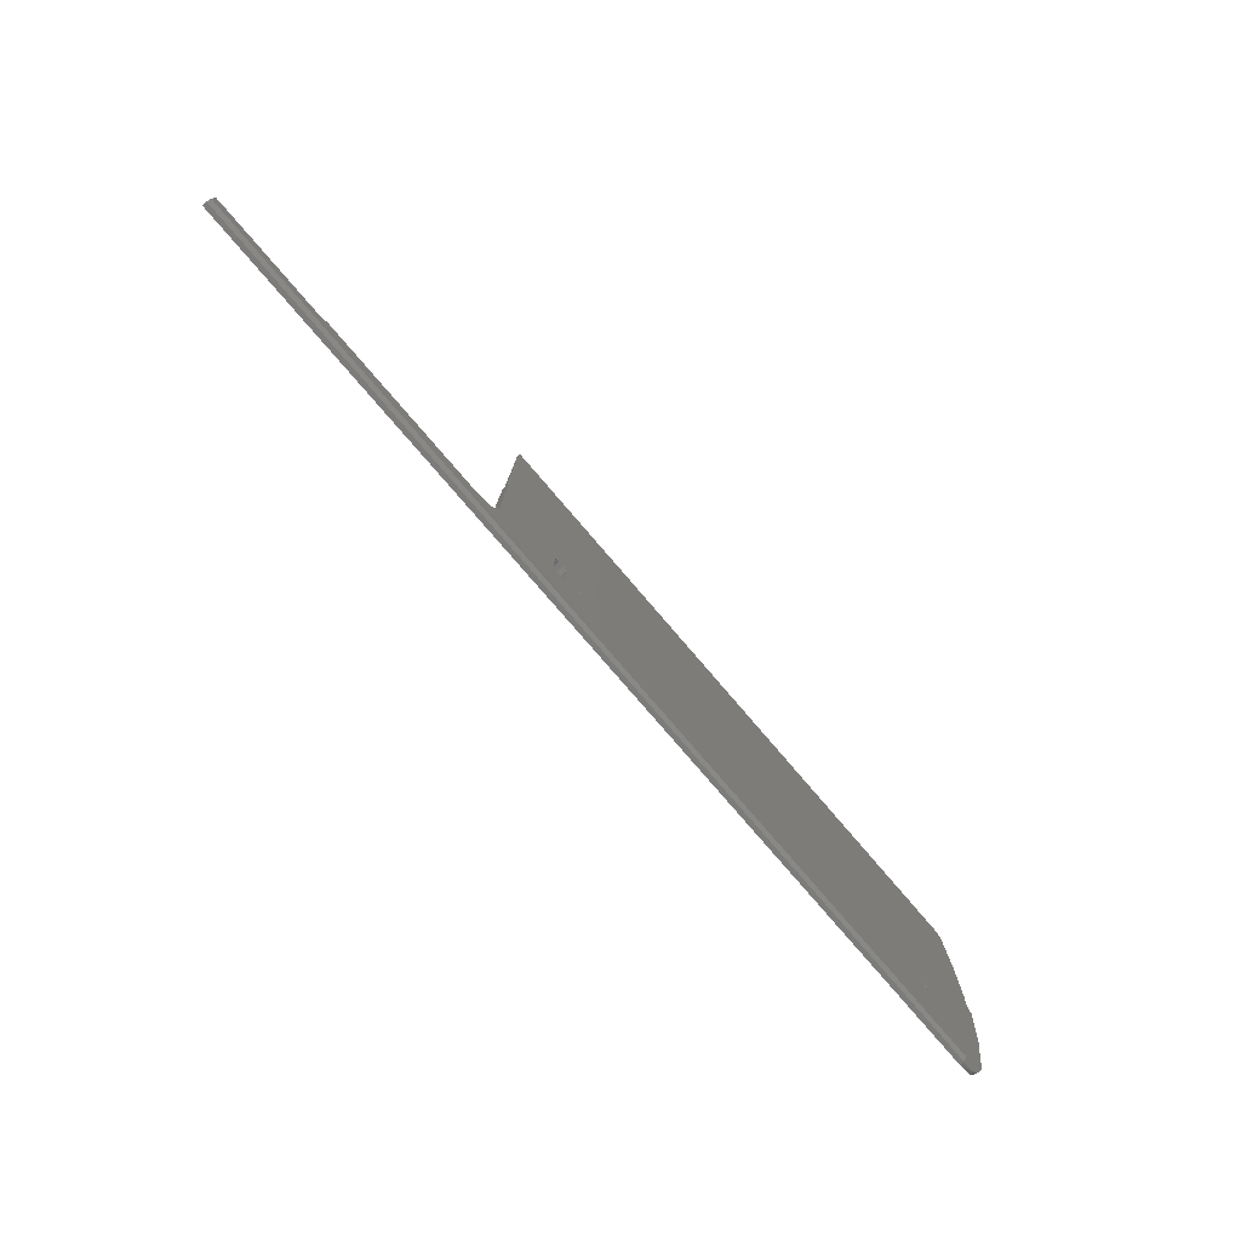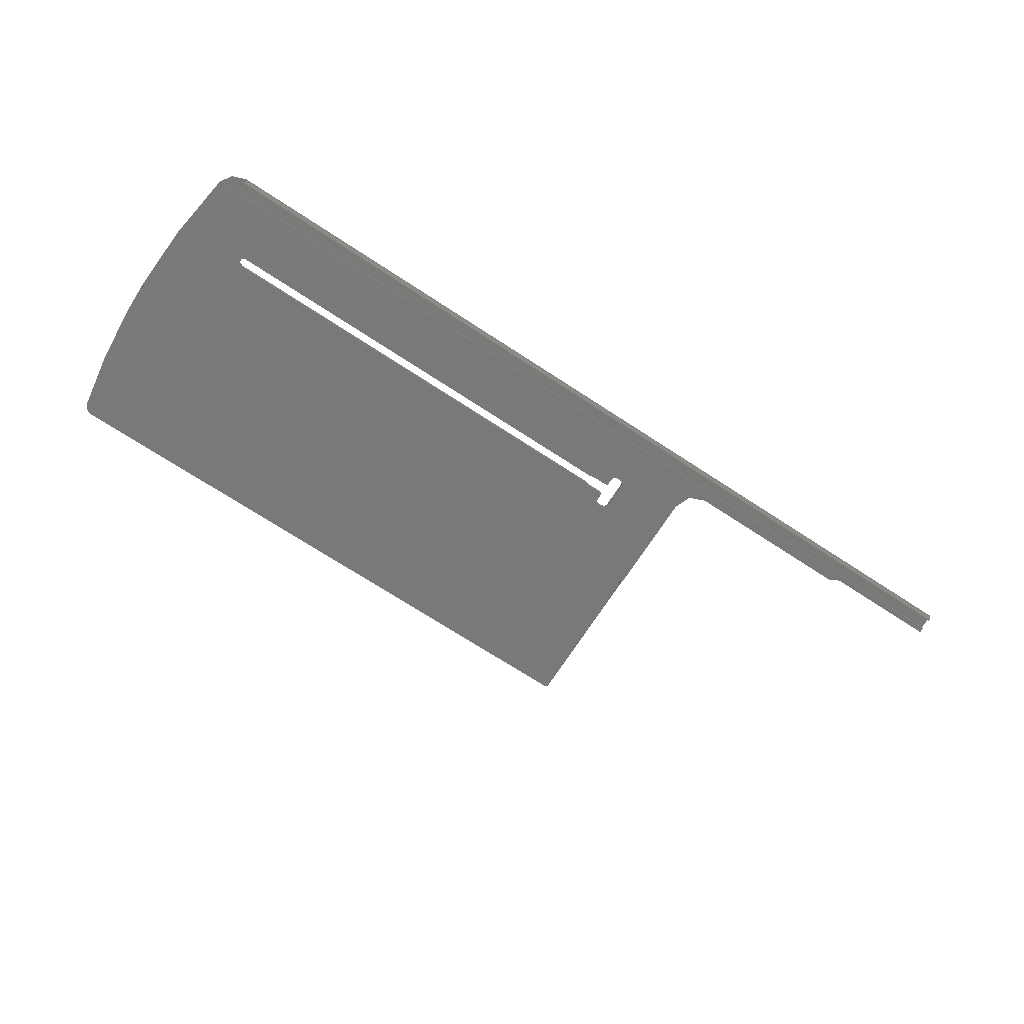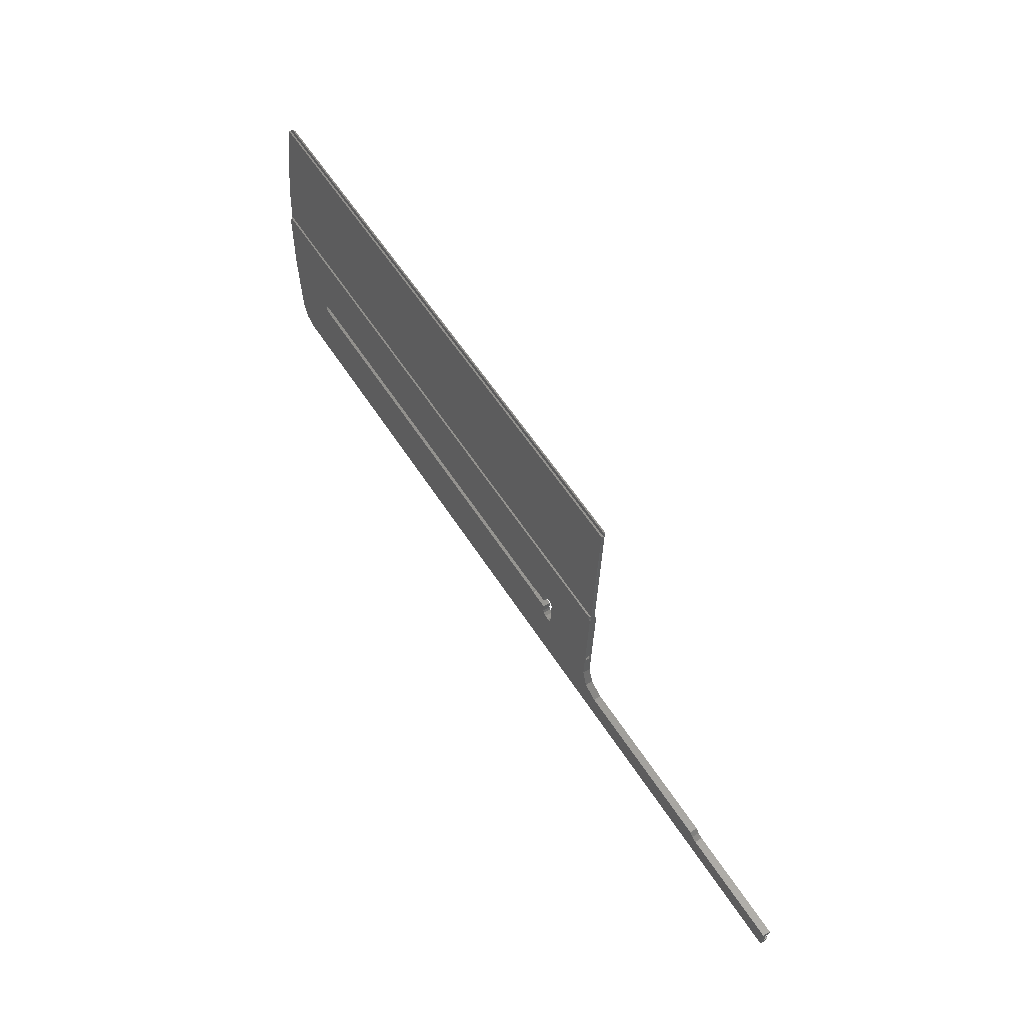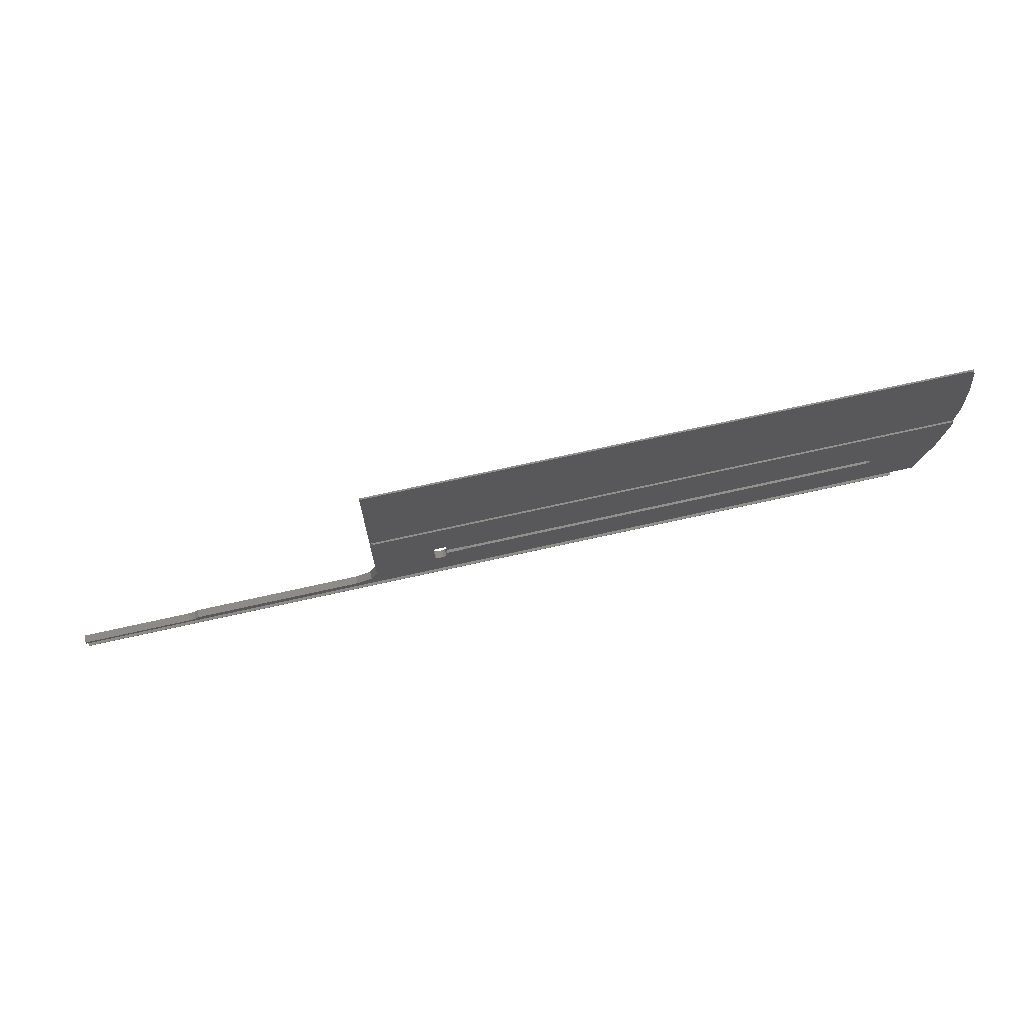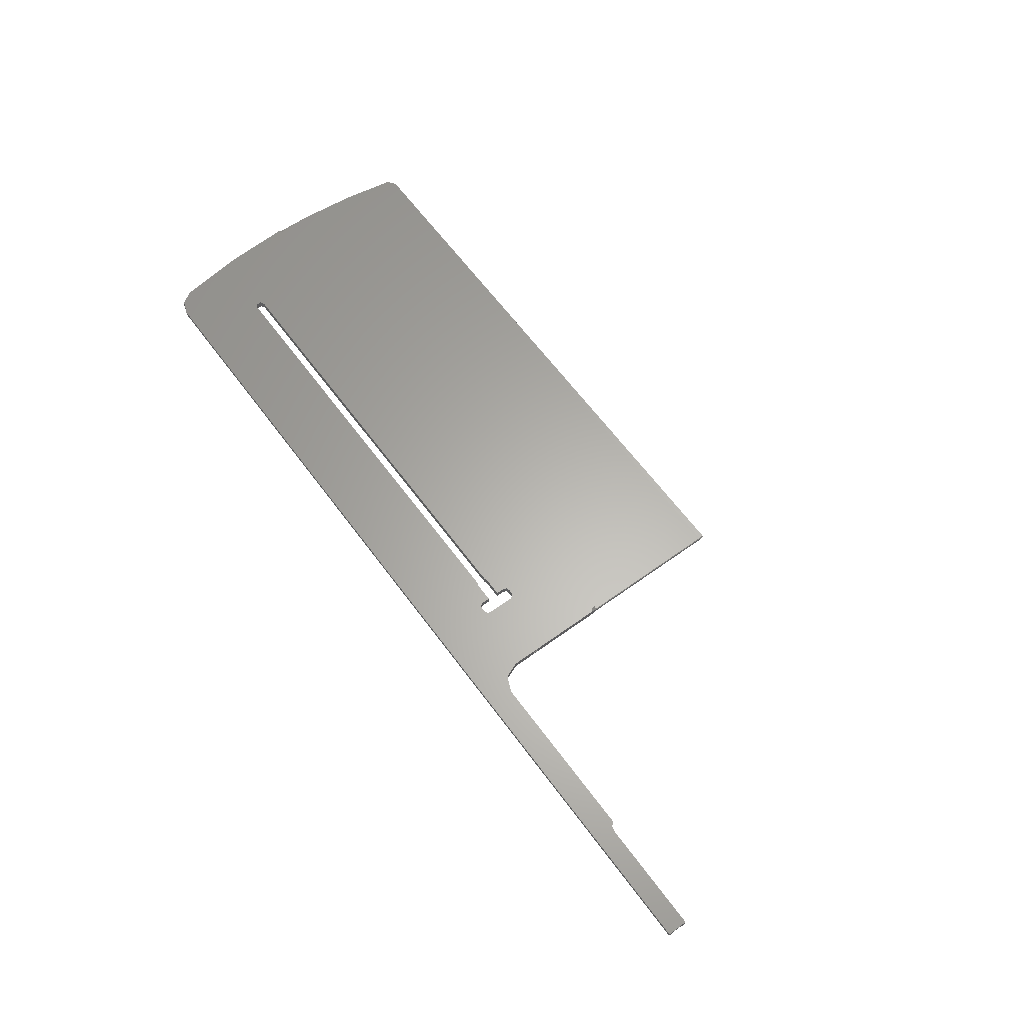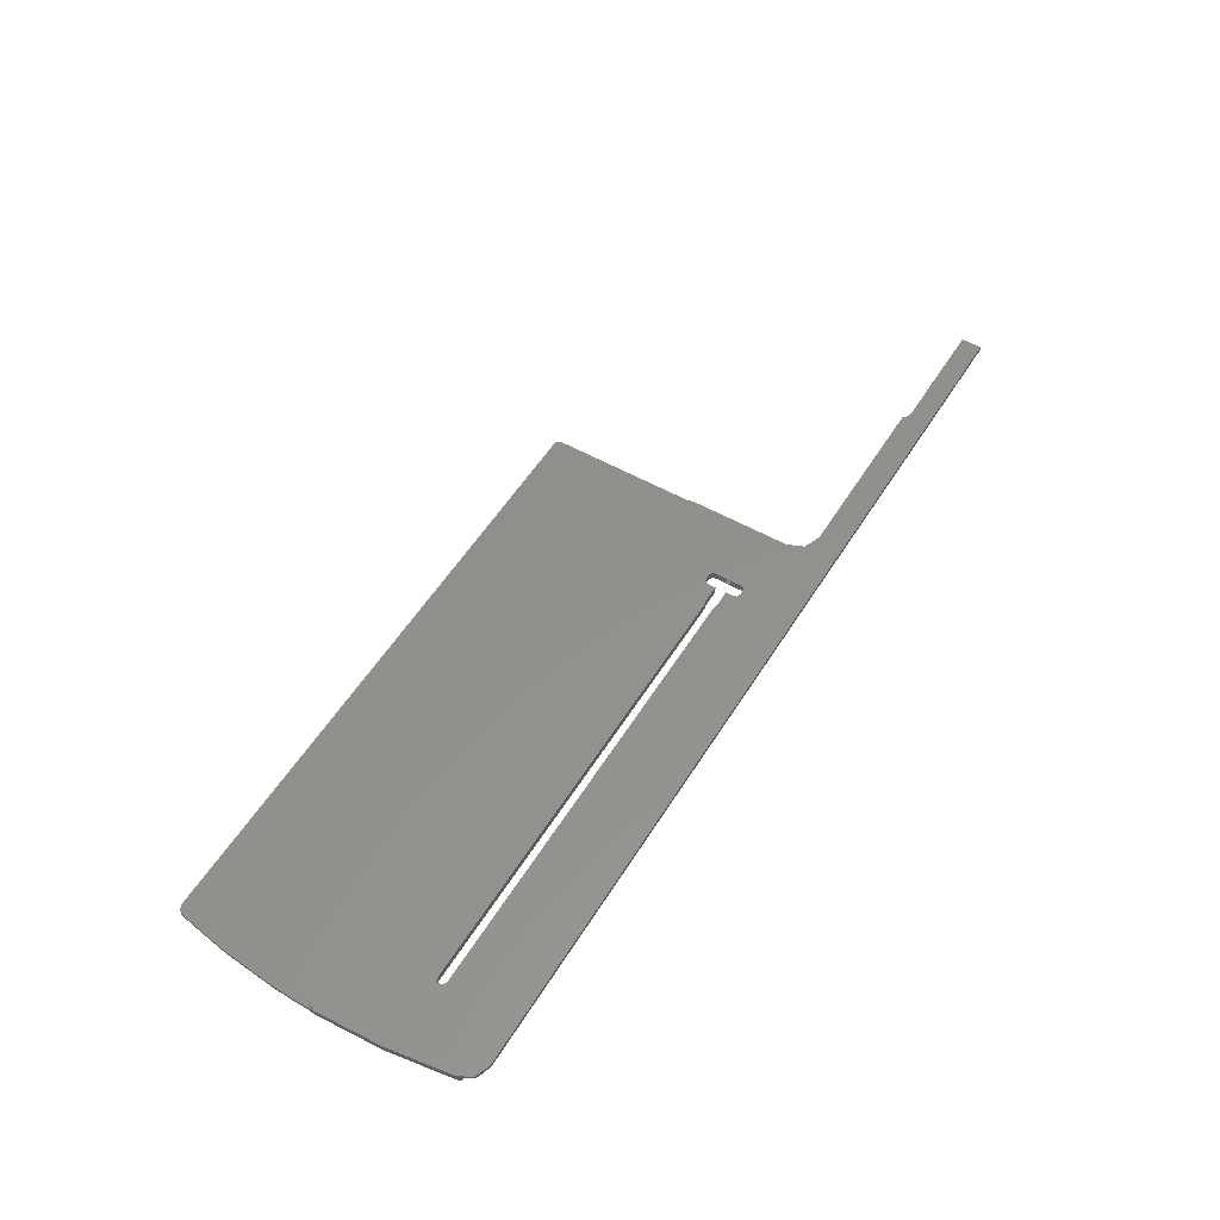
<metadata>
{"format":"stl","ext":"stl","renderer":"f3d","projection":"perspective","resolution":1024,"background":"white","views":[{"elev":-77.1,"azim":-49.5,"up":"+Z"},{"elev":-70.8,"azim":146.8,"up":"+Y"},{"elev":57.3,"azim":-122.1,"up":"+Z"},{"elev":71.4,"azim":-12.6,"up":"+Z"},{"elev":64.2,"azim":-126.6,"up":"+Y"},{"elev":55.9,"azim":121.7,"up":"+Y"}]}
</metadata>
<code>
# stl→obj: 158 verts, 322 faces
v -315.5 18.27 -541.4
v -315.5 17.37 -541.4
v -315.5 17.33 -540.2
v -113.7 17.37 -541.4
v -315.5 19.03 -540.2
v -290.5 17.33 -540.2
v -113.7 18.27 -541.4
v -315.5 19.19 -544.7
v -315.5 18.35 -543.8
v -118.5 18.35 -543.8
v -115.5 18.35 -543.8
v -315.5 17.45 -543.8
v -118.5 17.45 -543.8
v -315.5 17.46 -544
v -118.5 17.46 -544
v -315.5 18.22 -544.7
v -118.5 18.22 -544.7
v -118.2 19.19 -544.7
v -118.5 18.38 -544.7
v -290.5 19.03 -540.2
v -127.5 18.65 -529.1
v -250.5 18.99 -539
v -110.7 16.76 -510.1
v -115.4 15.7 -477.3
v -245 15.7 -477.3
v -245 16.05 -477.3
v -245.2 15.7 -477.3
v -245.1 16.05 -477.3
v -114.2 15.71 -477.8
v -114.4 16.06 -477.6
v -115.4 15.89 -477.3
v -115.5 16.05 -477.3
v -115.4 16 -477.3
v -113.5 15.75 -478.9
v -113.6 16.09 -478.5
v -111.6 16.13 -490.6
v -113.5 16.5 -478.9
v -113.6 16.49 -478.7
v -113.6 16.48 -478.5
v -110.7 16.51 -502.4
v -111.6 16.9 -490.6
v -110.5 16.71 -506.3
v -110.7 17.31 -502.4
v -245.3 15.7 -477.4
v -245.3 16.76 -510.1
v -111.3 16.36 -510.1
v -111.1 16.38 -510.9
v -110.5 16.86 -510.1
v -245.5 16.86 -510.1
v -244.6 16.36 -510.1
v -245.5 16.75 -510.6
v -245.4 15.91 -477.5
v -245.5 15.81 -477.8
v -245.4 15.78 -477.6
v -127.5 16.91 -527.2
v -229.5 16.81 -524.2
v -228.8 16.82 -524.5
v -224.5 16.9 -526.9
v -230.5 16.81 -524.2
v -231.2 16.82 -524.5
v -231.5 16.85 -525.2
v -231.5 17.04 -531.2
v -231.2 17.06 -531.9
v -244.8 16.38 -510.9
v -223.8 16.91 -527.2
v -224.1 16.9 -527
v -126.6 16.93 -527.7
v -113.5 17.35 -540.7
v -111.3 16.88 -526.1
v -228.5 16.85 -525.2
v -228.5 16.9 -526.9
v -228.5 18.57 -526.9
v -224.5 18.57 -526.9
v -228.5 18.51 -525.1
v -228.8 18.48 -524.4
v -230.5 18.47 -524.1
v -229.5 18.47 -524.1
v -231.2 18.48 -524.4
v -231.5 17.13 -528.2
v -231.5 18.51 -525.1
v -231.5 17.3 -527.7
v -231.5 18.72 -531.1
v -231.5 18.25 -528.6
v -231.5 17.33 -528.6
v -231.5 17.8 -528.8
v -245.5 17.13 -534.1
v -230.5 17.07 -532.2
v -231.2 18.74 -531.8
v -245.5 16.4 -511.4
v -229.5 17.07 -532.2
v -229.5 18.75 -532.1
v -230.5 18.75 -532.1
v -228.8 17.06 -531.9
v -228.5 17.04 -531.2
v -228.8 18.74 -531.8
v -228.5 16.98 -529.4
v -228.5 18.72 -531.1
v -224.5 16.98 -529.4
v -228.5 18.65 -529.4
v -224.1 16.98 -529.4
v -224.5 18.65 -529.4
v -223.8 16.98 -529.2
v -224.1 18.65 -529.3
v -127.5 16.98 -529.2
v -223.8 18.65 -529.1
v -126.6 16.96 -528.7
v -126.6 18.63 -528.6
v -126.6 18.59 -527.6
v -113.6 17.36 -541.1
v -127.5 18.58 -527.1
v -223.8 18.58 -527.1
v -224.1 18.57 -526.9
v -289.3 17.32 -539.9
v -288.4 17.3 -539.1
v -288.4 18.99 -539
v -289.3 19.02 -539.9
v -250.5 17.3 -539.1
v -246.9 17.25 -537.6
v -246.9 18.94 -537.6
v -245.5 17.13 -528.2
v -245.5 18.82 -534
v -245.5 17.75 -527.5
v -245.5 18.03 -511.5
v -245.5 17.63 -510.7
v -245.5 17.3 -527.7
v -110.5 16.4 -511.4
v -110.5 16.74 -510.7
v -110.5 18.03 -511.5
v -110.5 17.66 -510.8
v -111.3 18.54 -526.1
v -113.5 19.05 -540.7
v -115.2 19.15 -543.5
v -118.4 18.38 -544.7
v -118.4 18.44 -544.7
v -118.3 18.56 -544.7
v -118.3 18.79 -544.7
v -111.3 17.99 -510.2
v -231.5 18.43 -528.1
v -244.6 17.99 -510.2
v -231.5 17.75 -527.5
v -231.5 18.22 -527.7
v -111.1 18.01 -511
v -110.7 17.59 -510.2
v -244.8 18.01 -511
v -245.3 17.59 -510.2
v -245.5 17.49 -510.2
v -245.5 18.43 -528.1
v -245.5 18.22 -527.7
v -245.5 17.33 -528.6
v -245.5 18.25 -528.6
v -245.5 17.8 -528.8
v -110.5 17.49 -510.2
v -245.3 16.48 -478.5
v -245.5 16.38 -478.5
v -110.5 17.37 -506.3
v -245.1 16.09 -478.5
v -245.5 15.89 -478.5
v -245.5 15.87 -477.8
f 1 2 3
f 4 3 2
f 5 1 3
f 6 5 3
f 4 6 3
f 7 2 1
f 7 4 2
f 8 9 1
f 10 1 9
f 5 8 1
f 11 7 1
f 11 1 10
f 8 12 9
f 13 9 12
f 13 10 9
f 8 14 12
f 15 12 14
f 15 13 12
f 8 16 14
f 17 14 16
f 17 15 14
f 18 16 8
f 17 16 19
f 18 19 16
f 20 8 5
f 21 18 8
f 22 21 8
f 20 22 8
f 20 5 6
f 23 24 25
f 26 25 24
f 27 23 25
f 28 27 25
f 28 28 25
f 28 25 26
f 23 29 24
f 30 24 29
f 31 24 30
f 26 24 32
f 33 32 24
f 31 33 24
f 23 34 29
f 35 29 34
f 30 29 35
f 23 36 34
f 37 34 36
f 38 34 37
f 39 34 38
f 35 34 39
f 23 40 36
f 41 36 40
f 37 36 41
f 42 40 23
f 41 40 43
f 42 43 40
f 44 45 23
f 46 23 45
f 27 44 23
f 47 23 46
f 48 23 47
f 42 23 48
f 49 45 44
f 46 45 50
f 51 50 45
f 51 45 49
f 52 44 27
f 49 44 53
f 54 53 44
f 54 44 52
f 52 27 28
f 55 46 50
f 56 57 50
f 58 50 57
f 59 56 50
f 60 59 50
f 61 60 50
f 62 61 50
f 63 62 50
f 64 63 50
f 65 55 50
f 66 65 50
f 58 66 50
f 51 64 50
f 55 67 46
f 68 46 67
f 69 47 46
f 68 69 46
f 58 70 71
f 72 71 70
f 73 58 71
f 73 71 72
f 58 57 70
f 74 70 57
f 74 72 70
f 75 57 56
f 74 57 75
f 76 56 59
f 77 56 76
f 75 56 77
f 76 59 60
f 78 60 61
f 76 60 78
f 79 61 62
f 78 61 80
f 81 80 61
f 81 61 79
f 82 62 63
f 83 62 82
f 84 79 62
f 85 62 83
f 84 62 85
f 86 87 63
f 88 63 87
f 89 86 63
f 64 89 63
f 82 63 88
f 4 90 87
f 91 87 90
f 4 87 86
f 92 87 91
f 88 87 92
f 4 93 90
f 91 90 93
f 4 94 93
f 95 93 94
f 91 93 95
f 4 96 94
f 97 94 96
f 95 94 97
f 4 98 96
f 99 96 98
f 97 96 99
f 4 100 98
f 101 98 100
f 99 98 101
f 4 102 100
f 103 100 102
f 101 100 103
f 4 104 102
f 105 102 104
f 103 102 105
f 4 106 104
f 21 104 106
f 105 104 21
f 4 67 106
f 107 106 67
f 21 106 107
f 108 67 55
f 109 68 67
f 4 109 67
f 107 67 108
f 110 55 65
f 108 55 110
f 111 65 66
f 110 65 111
f 112 66 58
f 111 66 112
f 112 58 73
f 4 113 6
f 20 6 113
f 4 114 113
f 115 113 114
f 116 113 115
f 20 113 116
f 4 117 114
f 115 114 117
f 4 118 117
f 22 117 118
f 115 117 22
f 4 86 118
f 119 118 86
f 22 118 119
f 120 86 89
f 119 86 121
f 120 121 86
f 51 89 64
f 122 89 123
f 124 123 89
f 125 120 89
f 122 125 89
f 124 89 51
f 69 126 47
f 127 47 126
f 127 48 47
f 128 126 69
f 129 126 128
f 127 126 129
f 130 69 68
f 128 69 130
f 131 68 109
f 130 68 131
f 7 109 4
f 131 109 7
f 132 7 11
f 131 7 132
f 10 19 133
f 18 133 19
f 11 10 133
f 134 11 133
f 18 134 133
f 17 19 10
f 15 10 13
f 17 10 15
f 135 11 134
f 136 11 135
f 18 11 136
f 132 11 18
f 18 135 134
f 18 136 135
f 21 107 18
f 137 18 107
f 137 132 18
f 137 73 72
f 137 72 74
f 137 112 73
f 137 111 112
f 137 110 111
f 137 108 110
f 137 107 108
f 103 105 21
f 95 103 21
f 91 95 21
f 22 91 21
f 95 101 103
f 97 99 101
f 95 97 101
f 22 92 91
f 22 88 92
f 119 82 88
f 22 119 88
f 119 80 82
f 138 82 80
f 83 82 138
f 139 78 80
f 121 139 80
f 119 121 80
f 140 80 81
f 141 80 140
f 138 80 141
f 139 76 78
f 137 77 76
f 139 137 76
f 137 75 77
f 137 74 75
f 137 131 132
f 137 130 131
f 142 128 130
f 137 142 130
f 129 128 142
f 129 142 137
f 143 137 139
f 129 137 143
f 121 144 139
f 145 139 144
f 145 143 139
f 121 123 144
f 124 144 123
f 146 145 144
f 146 144 124
f 147 123 121
f 148 122 123
f 147 148 123
f 149 121 120
f 150 147 121
f 151 150 121
f 149 151 121
f 116 115 22
f 20 116 22
f 43 143 145
f 152 143 43
f 129 143 152
f 41 43 145
f 37 41 145
f 38 37 145
f 39 38 145
f 153 39 145
f 154 153 145
f 146 154 145
f 155 43 42
f 152 43 155
f 35 39 153
f 156 35 153
f 154 156 153
f 30 35 156
f 154 157 156
f 158 156 157
f 28 156 28
f 52 28 156
f 32 30 156
f 26 32 156
f 28 26 156
f 52 156 158
f 146 157 154
f 53 158 157
f 49 53 157
f 146 49 157
f 33 30 32
f 31 30 33
f 79 120 125
f 84 149 120
f 84 120 79
f 81 125 122
f 81 79 125
f 140 122 148
f 140 81 122
f 141 148 147
f 141 140 148
f 138 147 150
f 138 141 147
f 83 150 151
f 83 138 150
f 85 151 149
f 85 83 151
f 84 85 149
f 54 158 53
f 54 52 158
f 146 51 49
f 146 124 51
f 155 42 48
f 152 155 48
f 127 152 48
f 127 129 152

</code>
